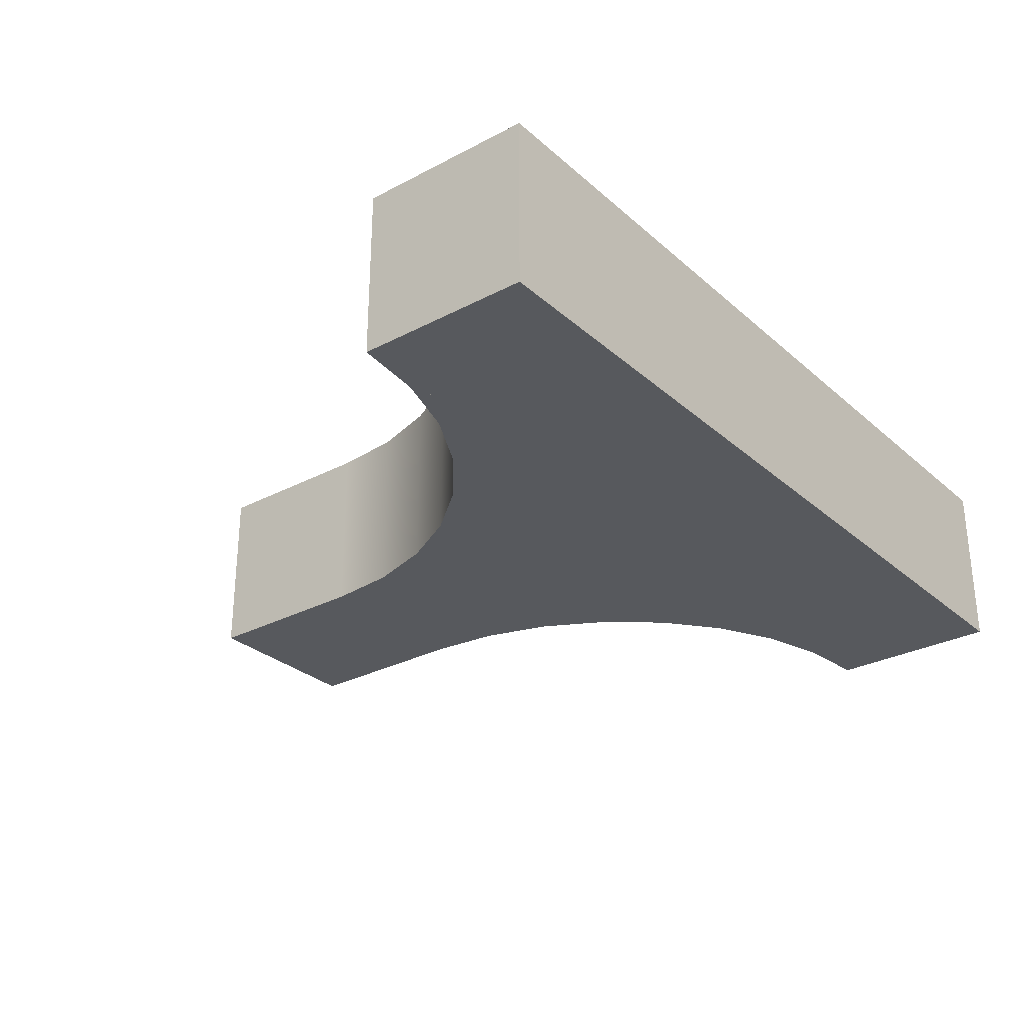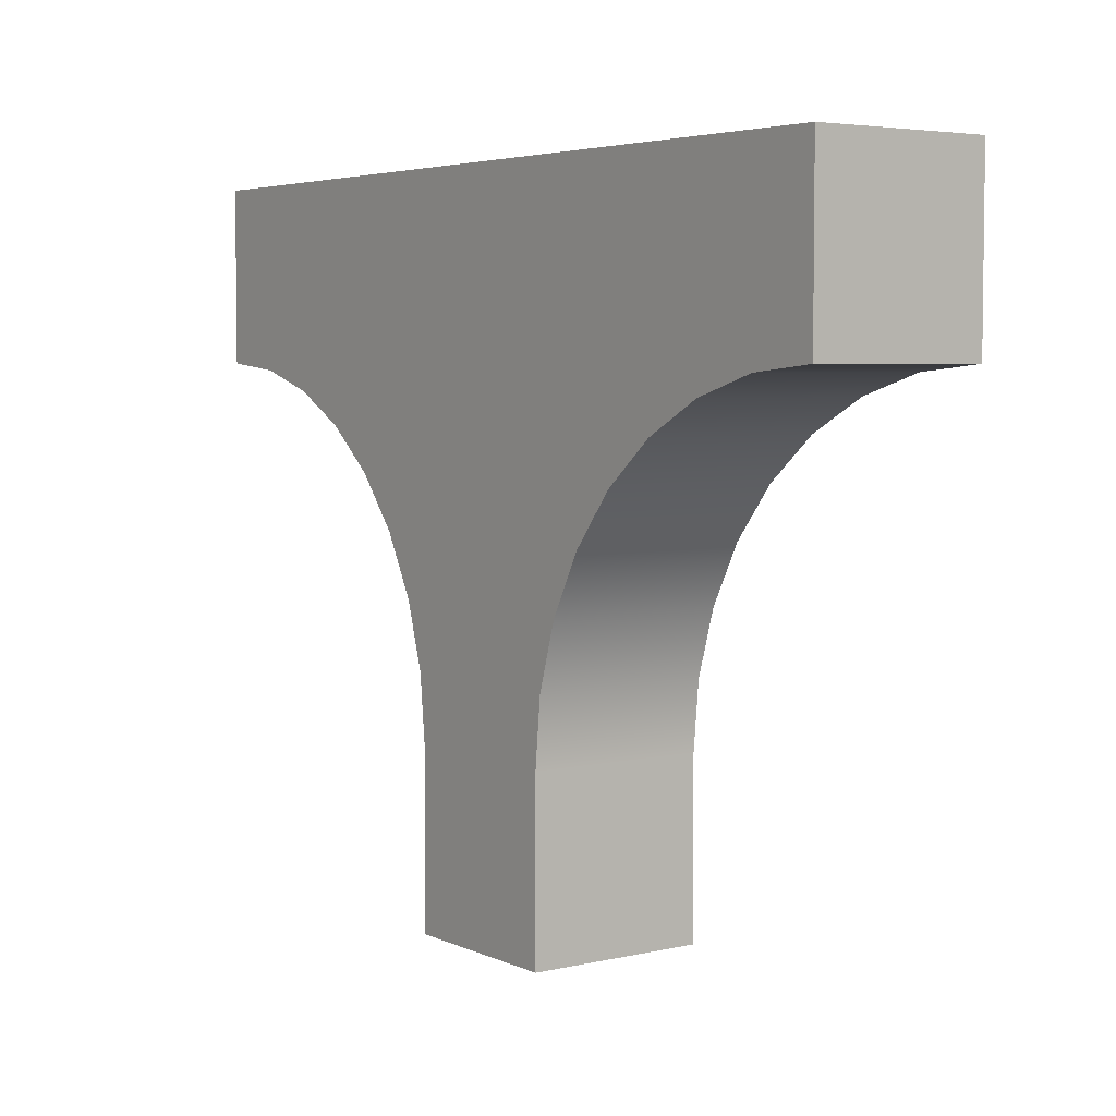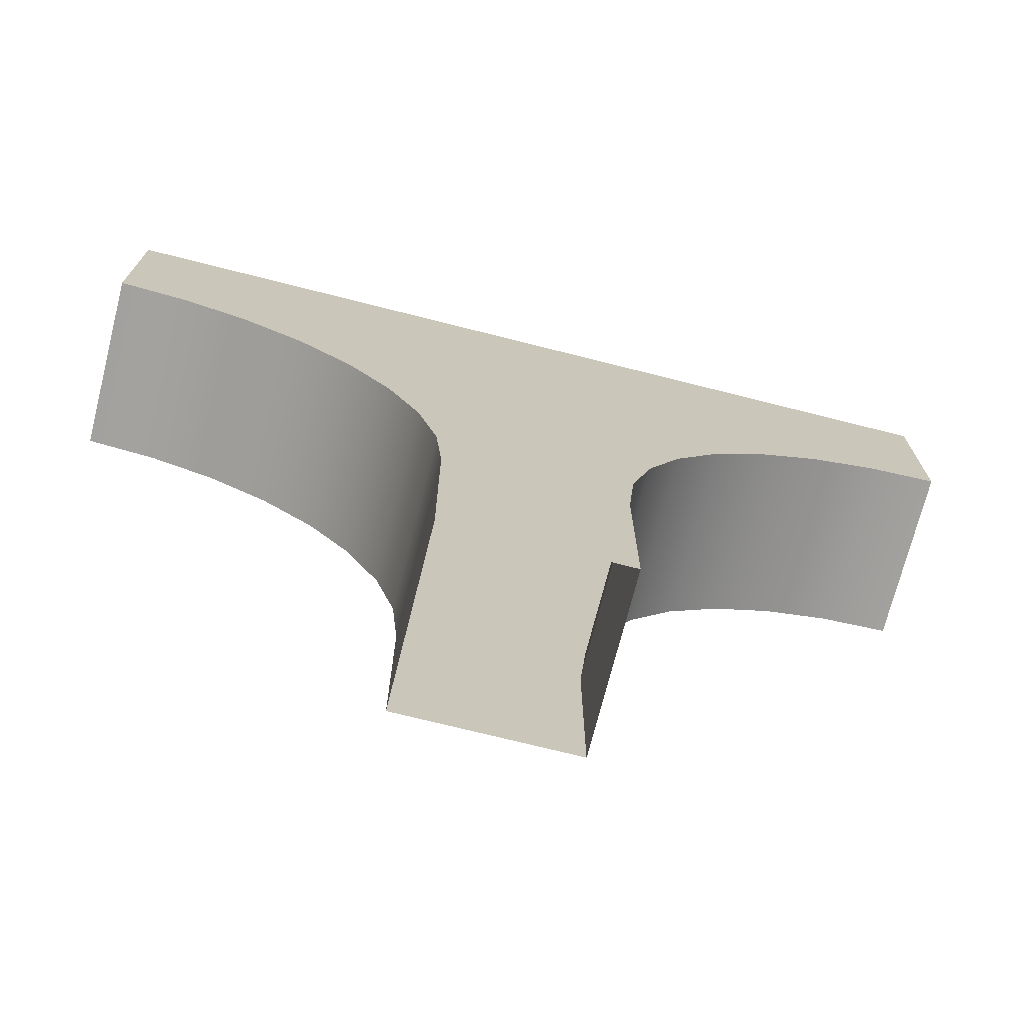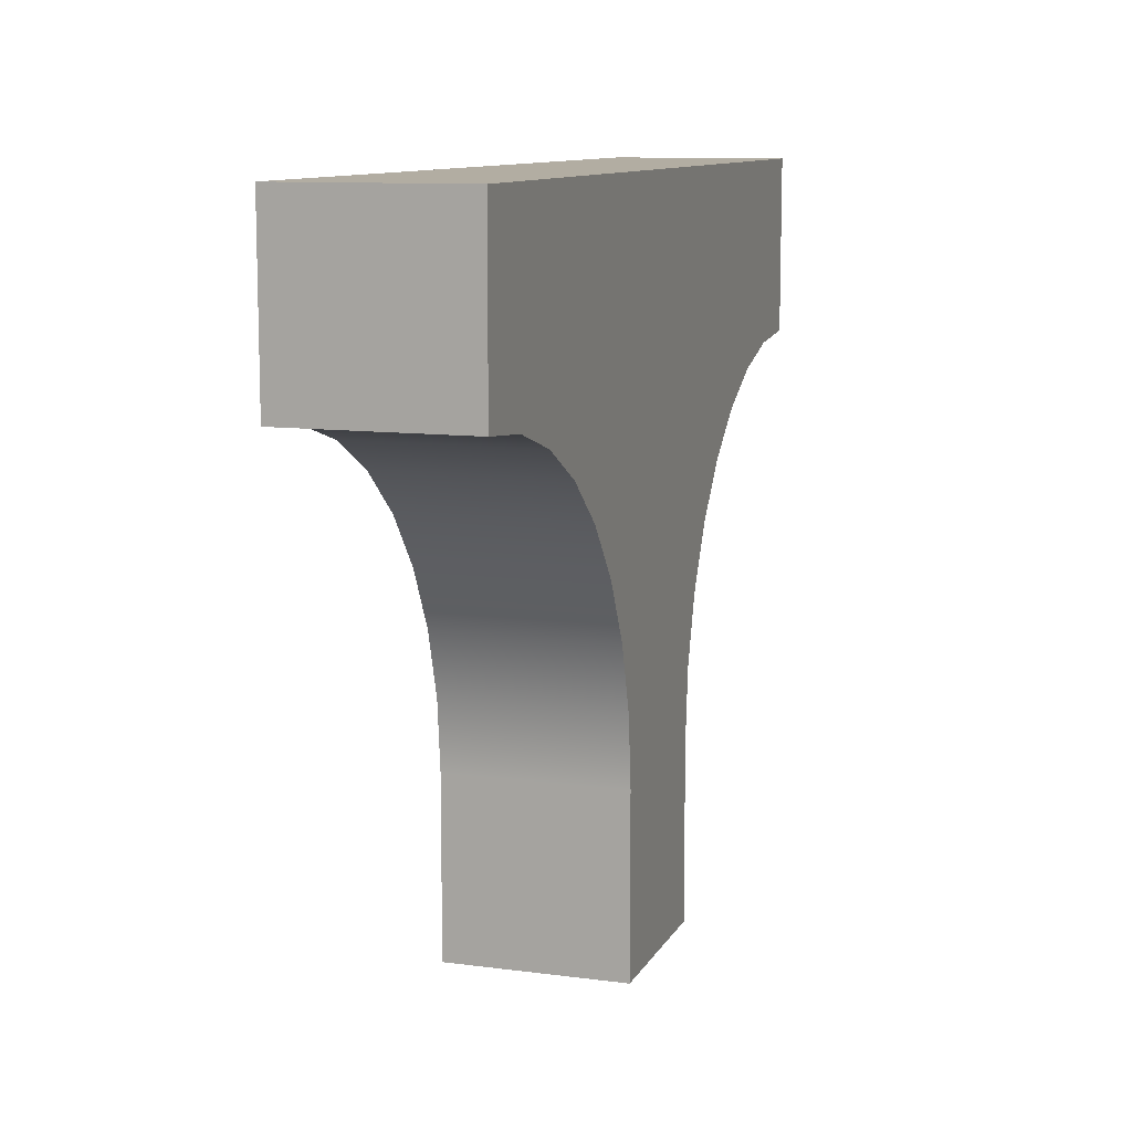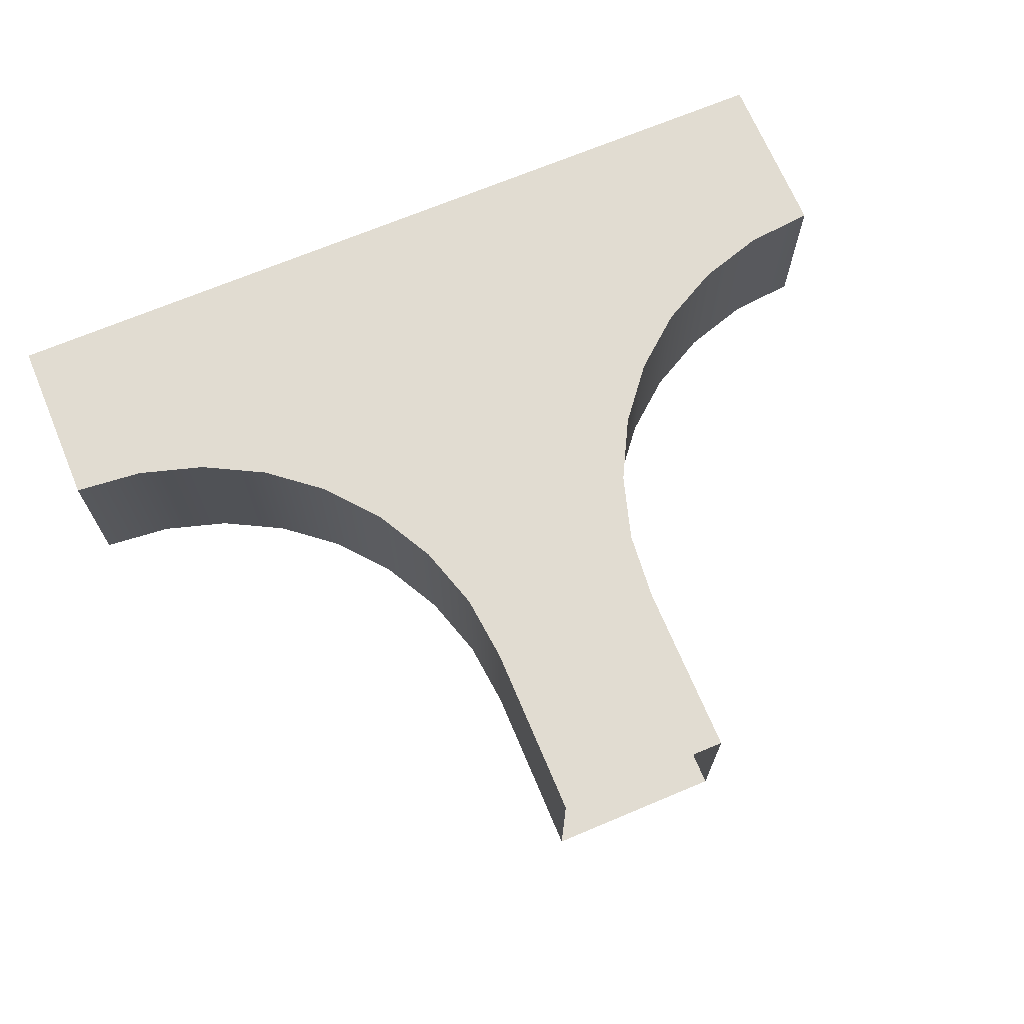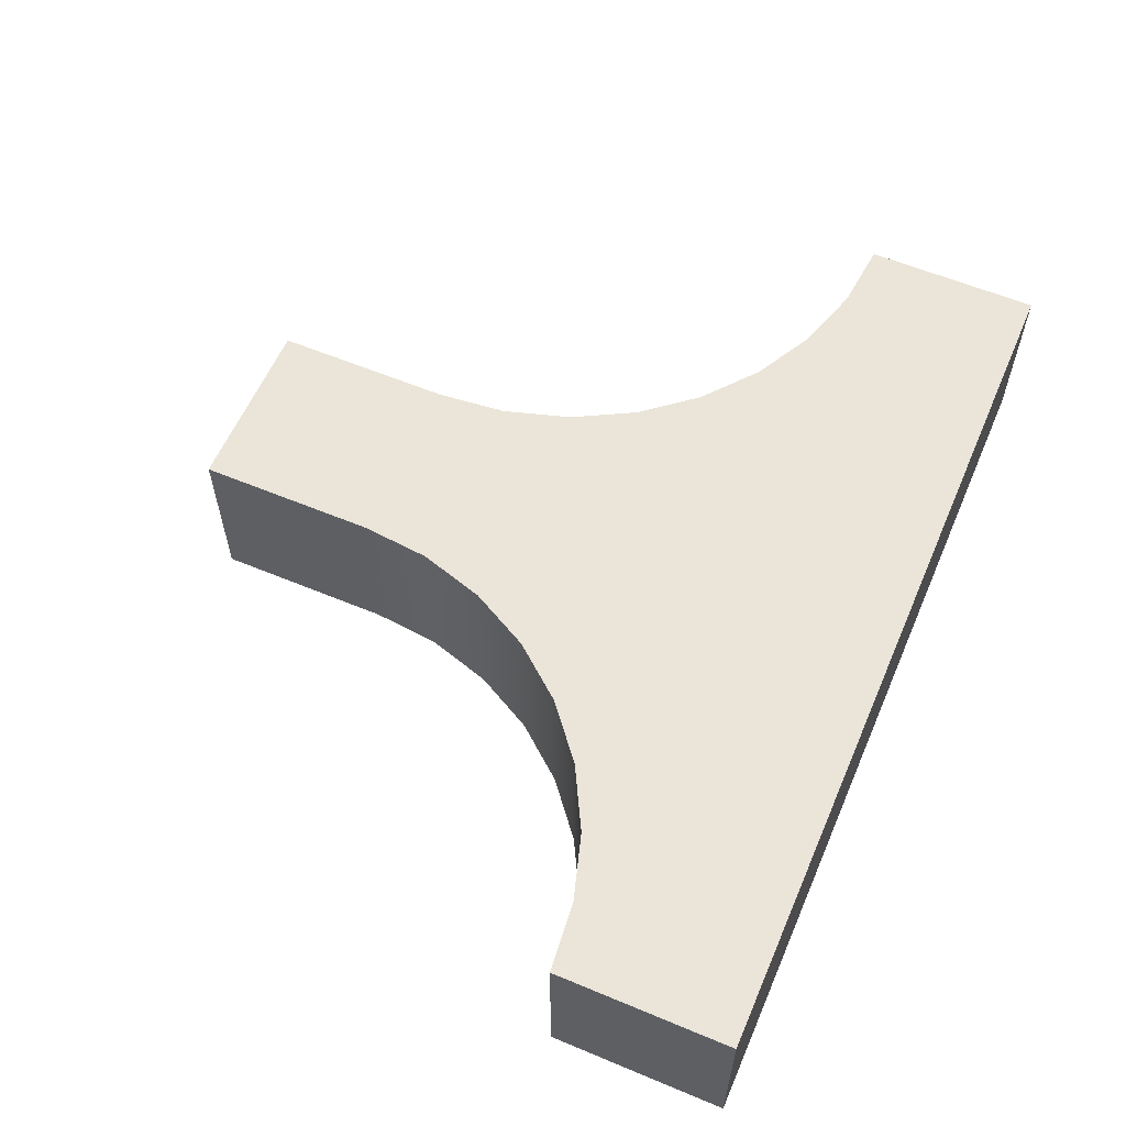
<metadata>
{"format":"obj","ext":"obj","renderer":"f3d","projection":"perspective","resolution":1024,"background":"white","views":[{"elev":-29.2,"azim":128.0,"up":"+Z"},{"elev":4.6,"azim":-126.0,"up":"+Y"},{"elev":-72.1,"azim":165.8,"up":"+Y"},{"elev":10.6,"azim":-71.7,"up":"+Y"},{"elev":69.2,"azim":-22.8,"up":"+Z"},{"elev":59.2,"azim":113.2,"up":"+Z"}]}
</metadata>
<code>
g _Combined_AutoVis21_0
v -2.538 -7.11 2.5
v -2.5 -5.5 2.5
v -2.5 -7.5 2.5
v -2.652 -6.735 2.5
v -2.837 -6.389 2.5
v -3.086 -6.086 2.5
v -3.389 -5.837 2.5
v -3.735 -5.652 2.5
v -4.11 -5.538 2.5
v -4.5 -5.5 2.5
v -4.5 -5.5 1.5
v -4.5 -5.5 2.5
v -4.11 -5.538 2.5
v -4.11 -5.538 1.5
v -3.735 -5.652 2.5
v -3.735 -5.652 1.5
v -3.389 -5.837 2.5
v -3.389 -5.837 1.5
v -3.086 -6.086 2.5
v -3.086 -6.086 1.5
v -3.086 -6.086 1.5
v -3.086 -6.086 2.5
v -2.837 -6.389 2.5
v -2.837 -6.389 1.5
v -2.652 -6.735 2.5
v -2.652 -6.735 1.5
v -2.538 -7.11 2.5
v -2.538 -7.11 1.5
v -2.5 -7.5 2.5
v -2.5 -7.5 1.5
v -2.5 -7.5 1.5
v -2.5 -5.5 1.5
v -2.538 -7.11 1.5
v -2.652 -6.735 1.5
v -2.837 -6.389 1.5
v -3.086 -6.086 1.5
v -3.389 -5.837 1.5
v -3.735 -5.652 1.5
v -4.11 -5.538 1.5
v -4.5 -5.5 1.5
v -1.462 -7.11 1.5
v -1.5 -5.5 1.5
v -1.5 -7.5 1.5
v -1.348 -6.735 1.5
v -1.163 -6.389 1.5
v -0.9142 -6.086 1.5
v -0.6111 -5.837 1.5
v -0.2654 -5.652 1.5
v 0.1098 -5.538 1.5
v 0.5 -5.5 1.5
v 0.5 -5.5 2.5
v 0.5 -5.5 1.5
v 0.1098 -5.538 1.5
v 0.1098 -5.538 2.5
v -0.2654 -5.652 1.5
v -0.2654 -5.652 2.5
v -0.6111 -5.837 1.5
v -0.6111 -5.837 2.5
v -0.9142 -6.086 1.5
v -0.9142 -6.086 2.5
v -0.9142 -6.086 2.5
v -0.9142 -6.086 1.5
v -1.163 -6.389 1.5
v -1.163 -6.389 2.5
v -1.348 -6.735 1.5
v -1.348 -6.735 2.5
v -1.462 -7.11 1.5
v -1.462 -7.11 2.5
v -1.5 -7.5 1.5
v -1.5 -7.5 2.5
v -1.5 -7.5 2.5
v -1.5 -5.5 2.5
v -1.462 -7.11 2.5
v -1.348 -6.735 2.5
v -1.163 -6.389 2.5
v -0.9142 -6.086 2.5
v -0.6111 -5.837 2.5
v -0.2654 -5.652 2.5
v 0.1098 -5.538 2.5
v 0.5 -5.5 2.5
v -3.5 -4.5 1.5
v -2.5 -4.5 1.5
v -2.5 -4.5 2.5
v -3.5 -4.5 2.5
v -2.5 -7.5 2.5
v -1.5 -7.5 2.5
v -1.5 -8.5 2.5
v -2.5 -8.5 2.5
v -2.5 -6.5 2.5
v -1.5 -6.5 2.5
v -1.5 -7.5 2.5
v -2.5 -7.5 2.5
v -2.5 -5.5 2.5
v -1.5 -5.5 2.5
v -1.5 -6.5 2.5
v -2.5 -6.5 2.5
v -1.5 -7.5 1.5
v -2.5 -7.5 1.5
v -2.5 -8.5 1.5
v -1.5 -8.5 1.5
v -1.5 -6.5 1.5
v -2.5 -6.5 1.5
v -2.5 -7.5 1.5
v -1.5 -7.5 1.5
v -1.5 -5.5 1.5
v -2.5 -5.5 1.5
v -2.5 -6.5 1.5
v -1.5 -6.5 1.5
v -4.5 -4.5 1.5
v -4.5 -4.5 2.5
v -4.5 -5.5 2.5
v -4.5 -5.5 1.5
v 0.5 -4.5 2.5
v 0.5 -4.5 1.5
v 0.5 -5.5 1.5
v 0.5 -5.5 2.5
v -2.5 -4.5 2.5
v -1.5 -4.5 2.5
v -1.5 -5.5 2.5
v -2.5 -5.5 2.5
v -1.5 -7.5 2.5
v -1.5 -7.5 1.5
v -1.5 -8.5 1.5
v -1.5 -8.5 2.5
v -1.5 -4.5 2.5
v -0.5 -4.5 2.5
v -0.5 -5.5 2.5
v -1.5 -5.5 2.5
v -3.5 -4.5 2.5
v -2.5 -4.5 2.5
v -2.5 -5.5 2.5
v -3.5 -5.5 2.5
v -4.5 -4.5 2.5
v -3.5 -4.5 2.5
v -3.5 -5.5 2.5
v -4.5 -5.5 2.5
v -3.5 -4.5 1.5
v -4.5 -4.5 1.5
v -4.5 -5.5 1.5
v -3.5 -5.5 1.5
v -2.5 -4.5 1.5
v -3.5 -4.5 1.5
v -3.5 -5.5 1.5
v -2.5 -5.5 1.5
v 0.5 -4.5 1.5
v -0.5 -4.5 1.5
v -0.5 -5.5 1.5
v 0.5 -5.5 1.5
v -0.5 -4.5 1.5
v -1.5 -4.5 1.5
v -1.5 -5.5 1.5
v -0.5 -5.5 1.5
v -3.5 -4.5 2.5
v -4.5 -4.5 2.5
v -4.5 -4.5 1.5
v -3.5 -4.5 1.5
v 0.5 -4.5 2.5
v -0.5 -4.5 2.5
v -0.5 -4.5 1.5
v 0.5 -4.5 1.5
v -1.5 -4.5 1.5
v -2.5 -4.5 1.5
v -2.5 -5.5 1.5
v -1.5 -5.5 1.5
v -2.5 -4.5 2.5
v -1.5 -4.5 1.5
v -1.5 -4.5 2.5
v -0.5 -4.5 2.5
v -1.5 -4.5 2.5
v -0.5 -4.5 1.5
v -0.5 -4.5 2.5
v 0.5 -4.5 2.5
v 0.5 -5.5 2.5
v -0.5 -5.5 2.5
v -2.5 -7.5 1.5
v -2.5 -7.5 2.5
v -2.5 -8.5 2.5
v -2.5 -8.5 1.5
g _Combined_AutoVis21_0_0
f 3 2 1
f 1 2 4
f 4 2 5
f 5 2 6
f 6 2 7
f 7 2 8
f 8 2 9
f 9 2 10
f 13 12 11
f 14 13 11
f 15 13 14
f 16 15 14
f 17 15 16
f 18 17 16
f 19 17 18
f 20 19 18
f 23 22 21
f 24 23 21
f 25 23 24
f 26 25 24
f 27 25 26
f 28 27 26
f 29 27 28
f 30 29 28
f 33 32 31
f 34 32 33
f 35 32 34
f 36 32 35
f 37 32 36
f 38 32 37
f 39 32 38
f 40 32 39
f 43 42 41
f 41 42 44
f 44 42 45
f 45 42 46
f 46 42 47
f 47 42 48
f 48 42 49
f 49 42 50
f 53 52 51
f 54 53 51
f 55 53 54
f 56 55 54
f 57 55 56
f 58 57 56
f 59 57 58
f 60 59 58
f 63 62 61
f 64 63 61
f 65 63 64
f 66 65 64
f 67 65 66
f 68 67 66
f 69 67 68
f 70 69 68
f 73 72 71
f 74 72 73
f 75 72 74
f 76 72 75
f 77 72 76
f 78 72 77
f 79 72 78
f 80 72 79
f 83 82 81
f 84 83 81
f 87 86 85
f 88 87 85
f 91 90 89
f 92 91 89
f 95 94 93
f 96 95 93
f 99 98 97
f 100 99 97
f 103 102 101
f 104 103 101
f 107 106 105
f 108 107 105
f 111 110 109
f 112 111 109
f 115 114 113
f 116 115 113
f 119 118 117
f 120 119 117
f 123 122 121
f 124 123 121
f 127 126 125
f 128 127 125
f 131 130 129
f 132 131 129
f 135 134 133
f 136 135 133
f 139 138 137
f 140 139 137
f 143 142 141
f 144 143 141
f 147 146 145
f 148 147 145
f 151 150 149
f 152 151 149
f 155 154 153
f 156 155 153
f 159 158 157
f 160 159 157
f 163 162 161
f 164 163 161
f 166 82 165
f 167 166 165
f 166 169 168
f 170 166 168
f 173 172 171
f 174 173 171
f 177 176 175
f 178 177 175

</code>
